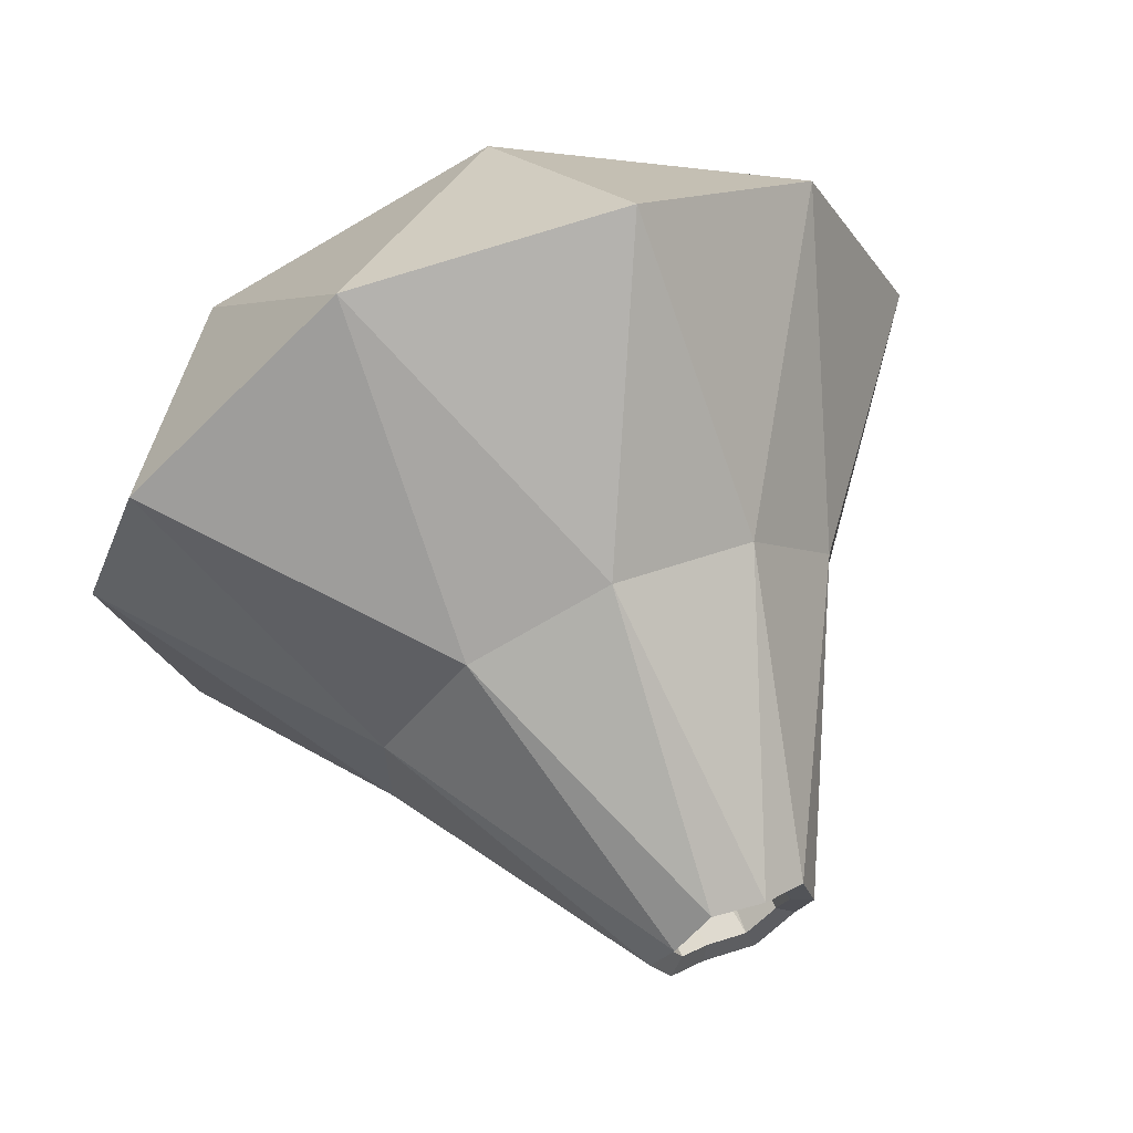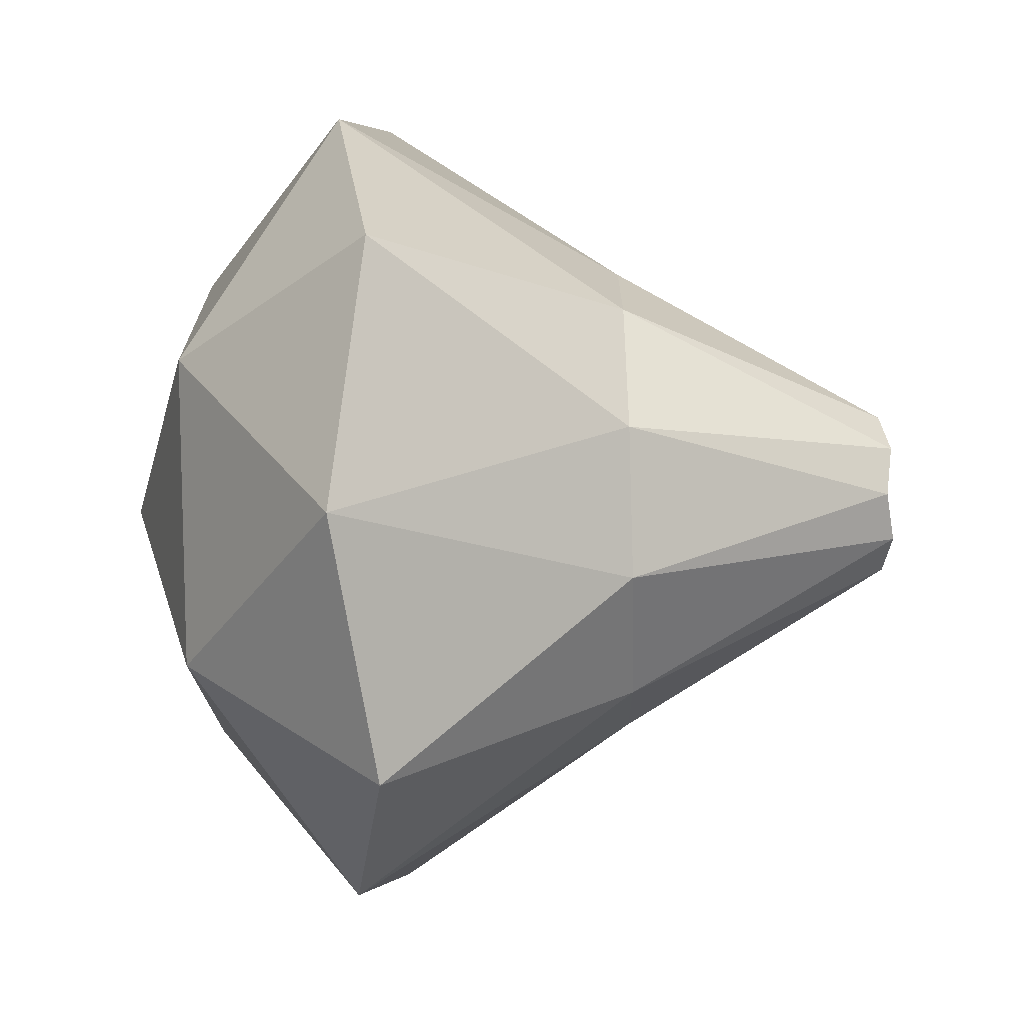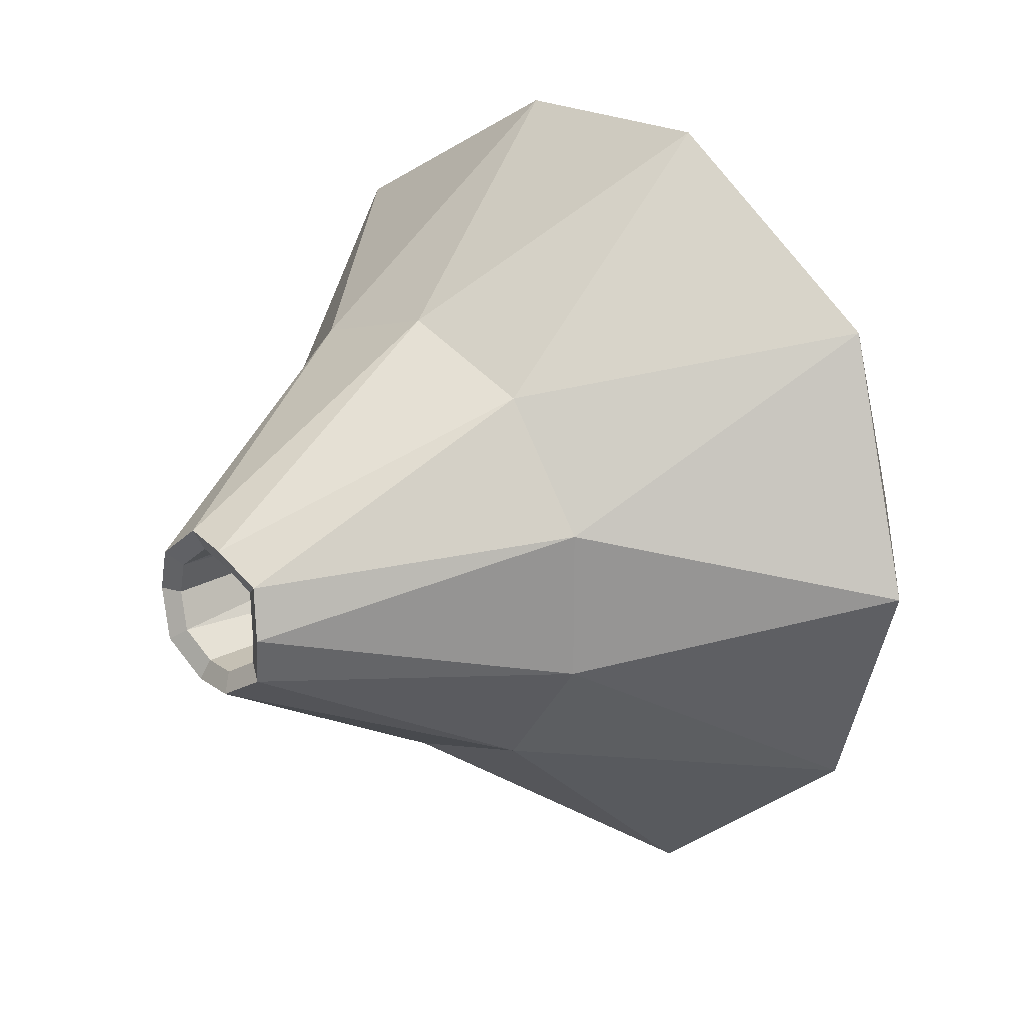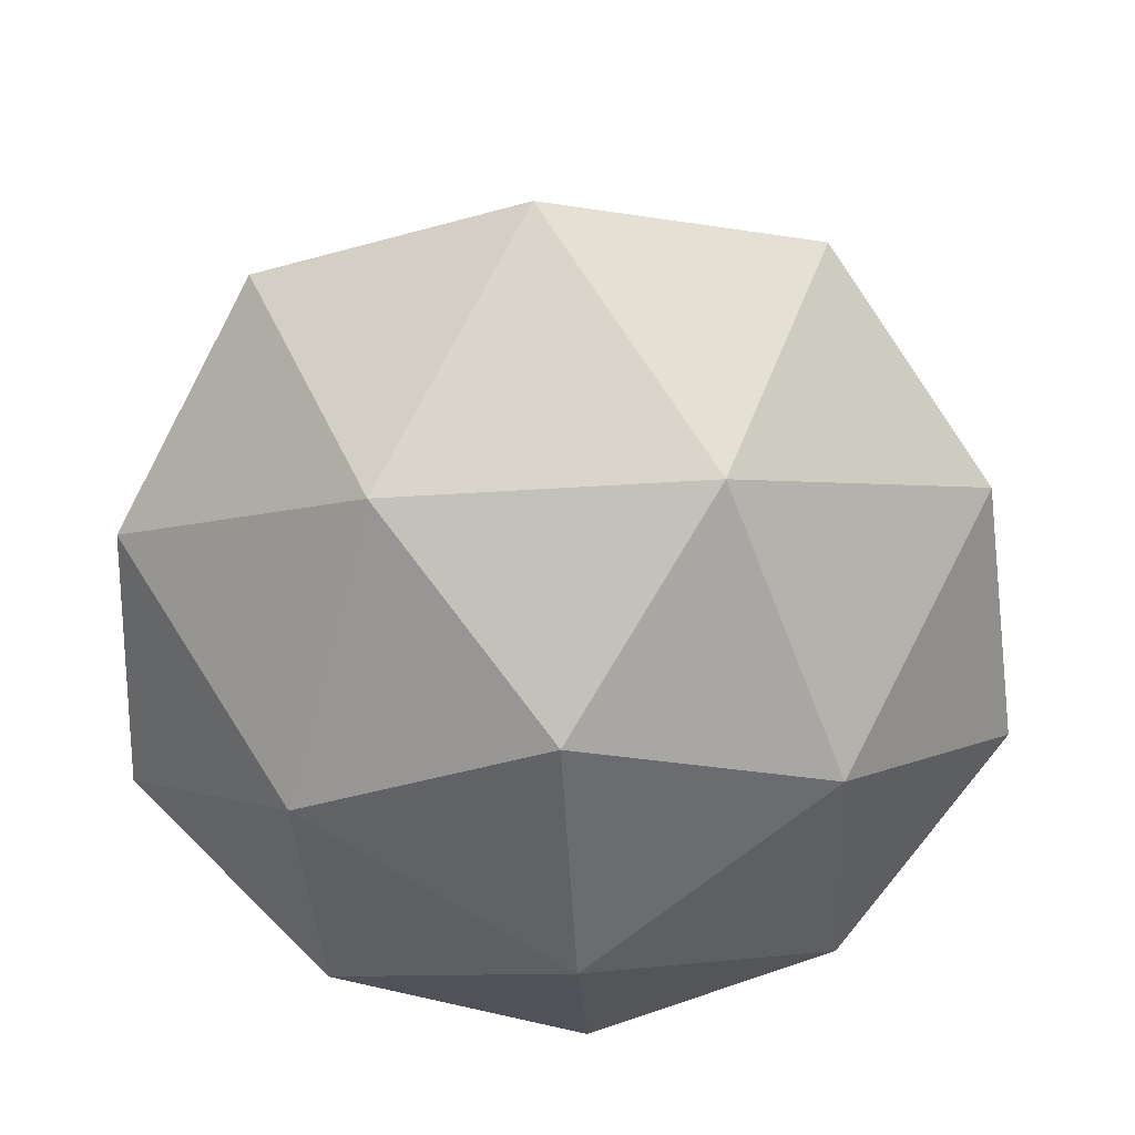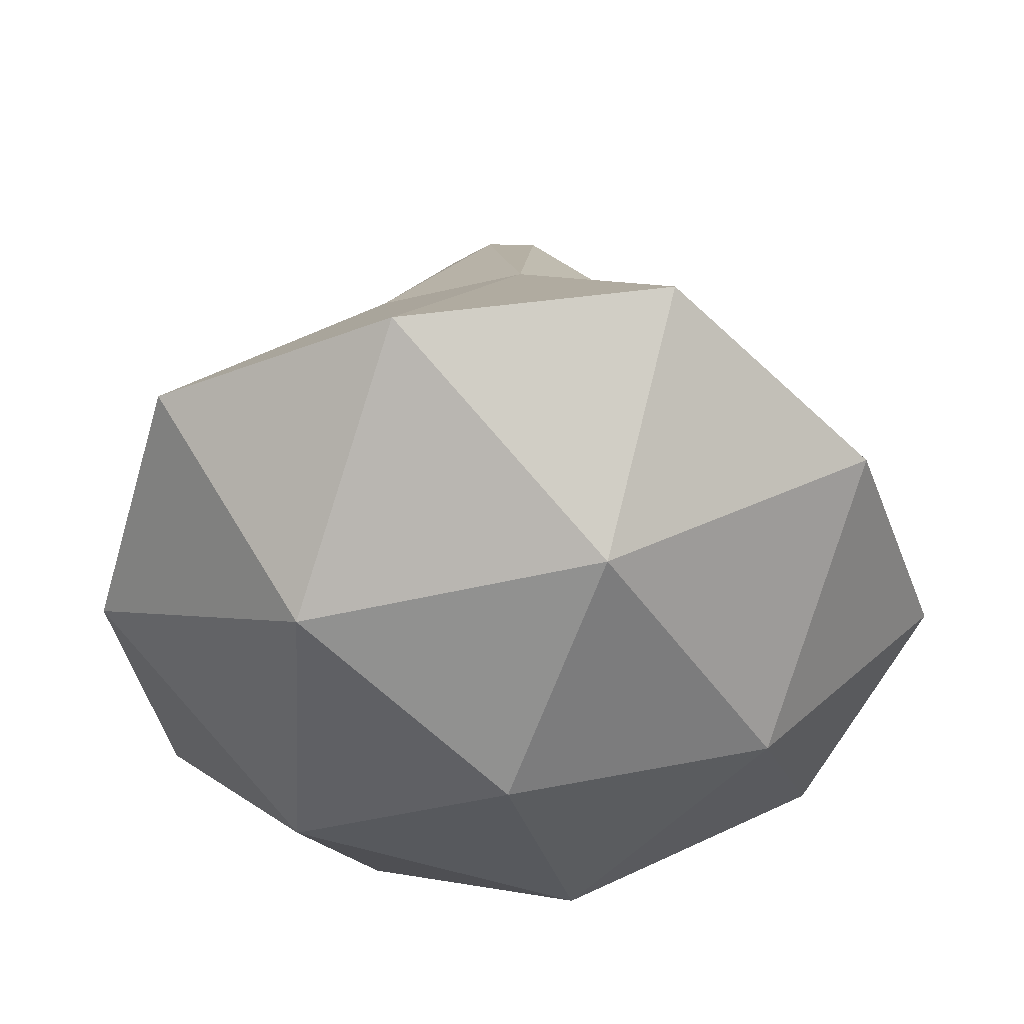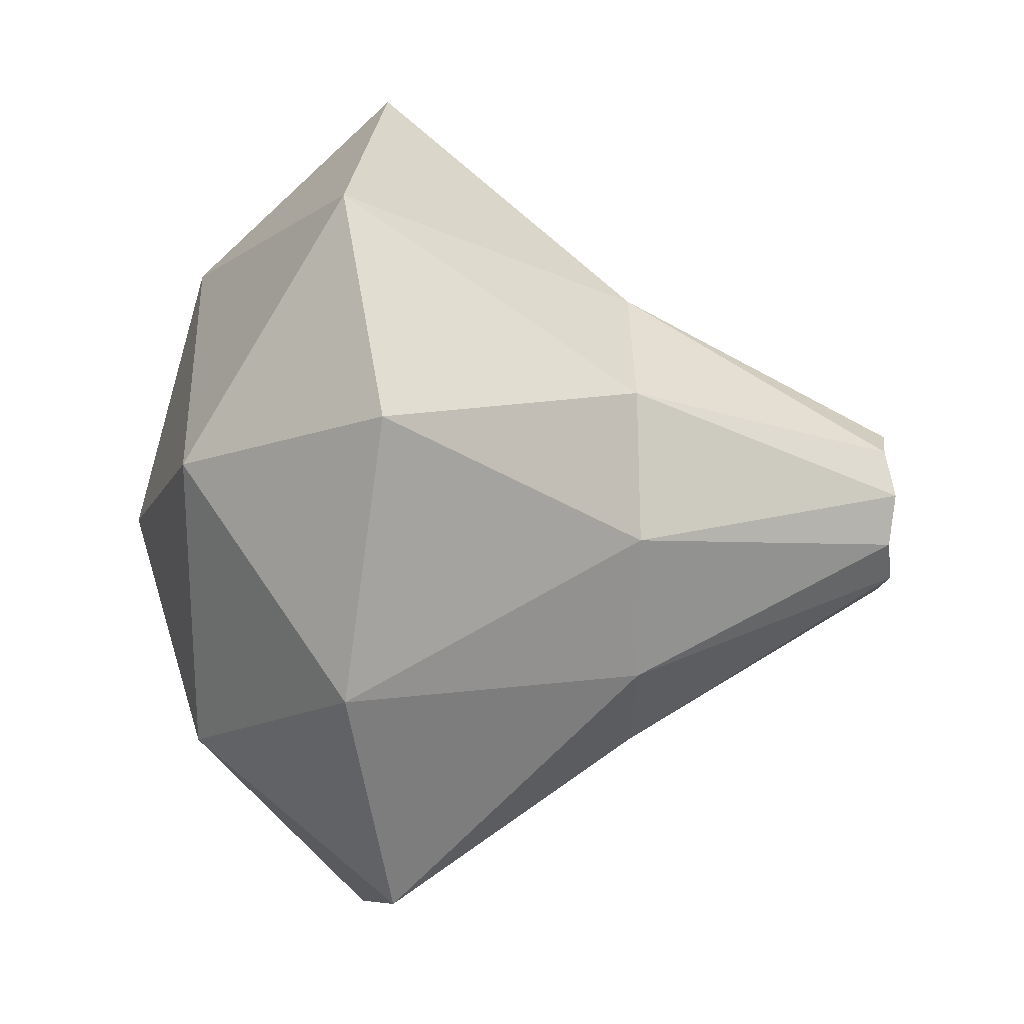
<metadata>
{"format":"obj","ext":"obj","renderer":"f3d","projection":"perspective","resolution":1024,"background":"white","views":[{"elev":68.2,"azim":155.3,"up":"+Z"},{"elev":-71.1,"azim":91.5,"up":"+Z"},{"elev":22.7,"azim":-132.9,"up":"+Z"},{"elev":-68.5,"azim":-122.7,"up":"+Y"},{"elev":-48.0,"azim":-111.0,"up":"+Y"},{"elev":23.9,"azim":88.4,"up":"+Z"}]}
</metadata>
<code>
o Icosphere
v -8e-06 -3.528 -0
v 5.045 0.3259 3.665
v -1.927 0.3259 5.93
v -6.235 0.3259 -0
v -1.927 0.3259 -5.93
v 5.045 0.3259 -3.665
v 0.371 7.684 1.142
v -0.9714 7.684 0.7057
v -0.9714 7.684 -0.7057
v 0.371 7.684 -1.142
v 1.201 7.684 0
v -1e-06 -0.03721 -0
v -1.133 -2.487 3.486
v 2.965 -2.487 2.154
v 1.833 -0.2215 5.64
v 5.93 -0.2215 -0
v 2.965 -2.487 -2.154
v -3.665 -2.487 -0
v -4.798 -0.2215 3.486
v -1.133 -2.487 -3.486
v -4.798 -0.2215 -3.486
v 1.833 -0.2215 -5.64
v 3.253 3.827 1.057
v 3.253 3.827 -1.057
v -1e-06 3.827 3.421
v 2.011 3.827 2.767
v -3.253 3.827 1.057
v -2.011 3.827 2.767
v -2.011 3.827 -2.767
v -3.253 3.827 -1.057
v 2.011 3.827 -2.767
v -1e-06 3.827 -3.421
v 0.9238 7.79 0.6712
v -0.3529 7.79 1.086
v -1.142 7.79 0
v -0.3529 7.79 -1.086
v 0.9238 7.79 -0.6712
v 0.3323 -0.3427 1.023
v 1.076 -0.3427 -0
v -0.8701 -0.3427 0.6322
v -0.8701 -0.3427 -0.6322
v 0.3323 -0.3427 -1.023
v 0.2789 7.567 0.8583
v -0.7301 7.567 0.5305
v -0.7301 7.567 -0.5305
v 0.2789 7.567 -0.8583
v 0.9025 7.567 0
v 0.6944 7.646 0.5045
v -0.2652 7.646 0.8163
v -0.8583 7.646 0
v -0.2652 7.646 -0.8163
v 0.6944 7.646 -0.5045
f 1 14 13
f 2 14 16
f 1 13 18
f 1 18 20
f 1 20 17
f 2 16 23
f 3 15 25
f 4 19 27
f 5 21 29
f 6 22 31
f 2 23 26
f 3 25 28
f 4 27 30
f 5 29 32
f 6 31 24
f 50 44 40
f 40 41 50
f 41 45 50
f 51 45 41
f 41 42 51
f 39 42 12
f 51 42 46
f 52 46 42
f 42 41 12
f 42 39 52
f 52 39 47
f 41 40 12
f 48 47 39
f 48 38 43
f 40 38 12
f 39 38 48
f 49 40 44
f 38 39 12
f 43 38 49
f 38 40 49
f 24 37 11
f 24 31 37
f 31 10 37
f 32 36 10
f 32 29 36
f 29 9 36
f 30 35 9
f 30 27 35
f 27 8 35
f 28 34 8
f 28 25 34
f 25 7 34
f 26 33 7
f 26 23 33
f 23 11 33
f 31 32 10
f 31 22 32
f 22 5 32
f 29 30 9
f 29 21 30
f 21 4 30
f 27 28 8
f 27 19 28
f 19 3 28
f 25 26 7
f 25 15 26
f 15 2 26
f 23 24 11
f 23 16 24
f 16 6 24
f 17 22 6
f 17 20 22
f 20 5 22
f 20 21 5
f 20 18 21
f 18 4 21
f 18 19 4
f 18 13 19
f 13 3 19
f 16 17 6
f 16 14 17
f 14 1 17
f 13 15 3
f 13 14 15
f 14 2 15
f 36 45 51
f 33 47 48
f 36 46 10
f 37 46 52
f 33 43 7
f 34 43 49
f 37 47 11
f 34 44 8
f 35 44 50
f 35 45 9
f 36 9 45
f 33 11 47
f 36 51 46
f 37 10 46
f 33 48 43
f 34 7 43
f 37 52 47
f 34 49 44
f 35 8 44
f 35 50 45

</code>
